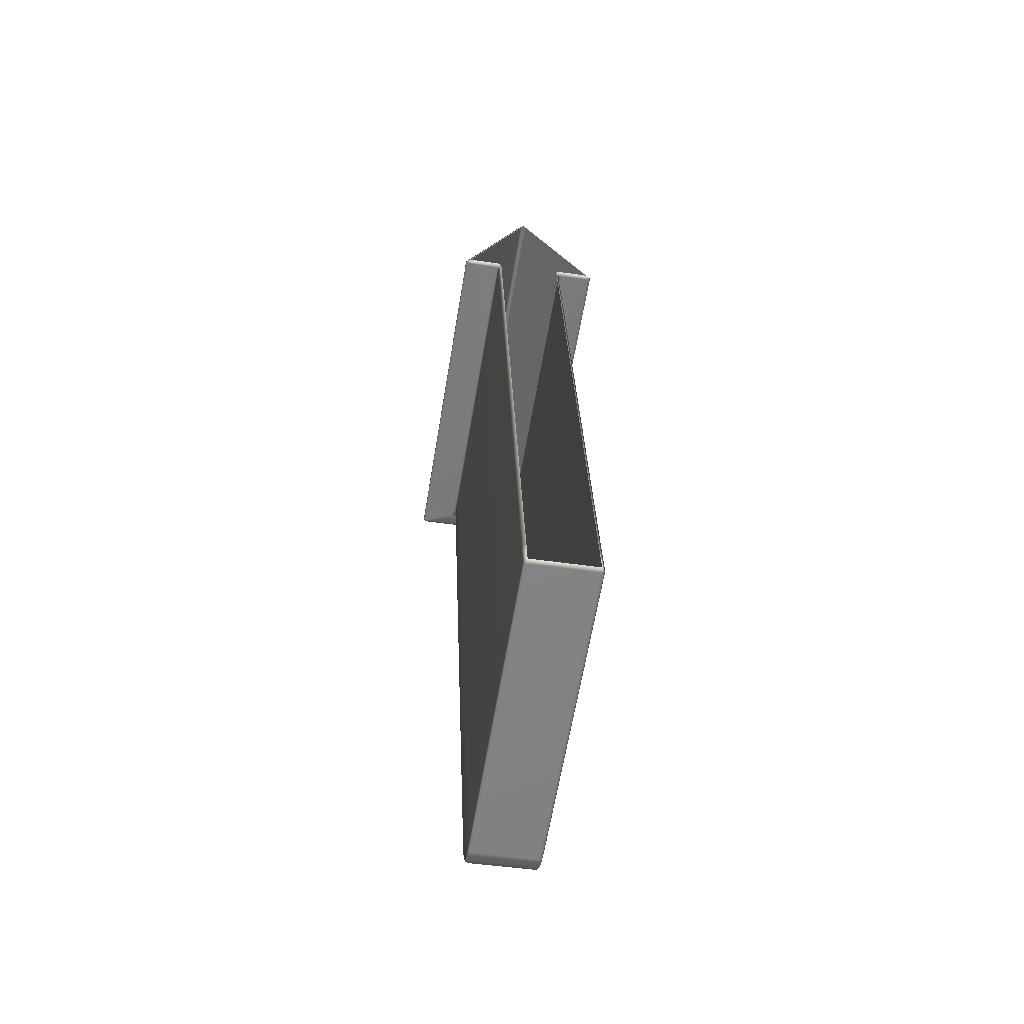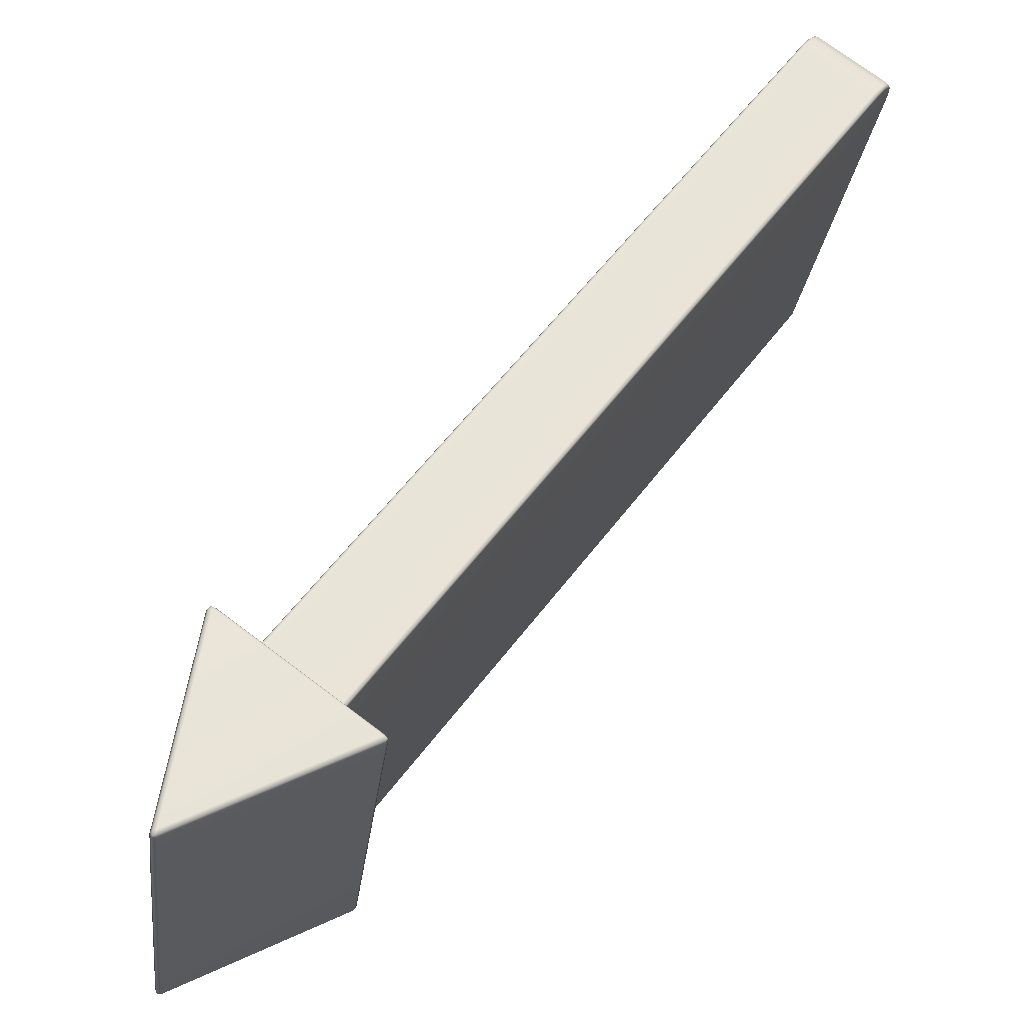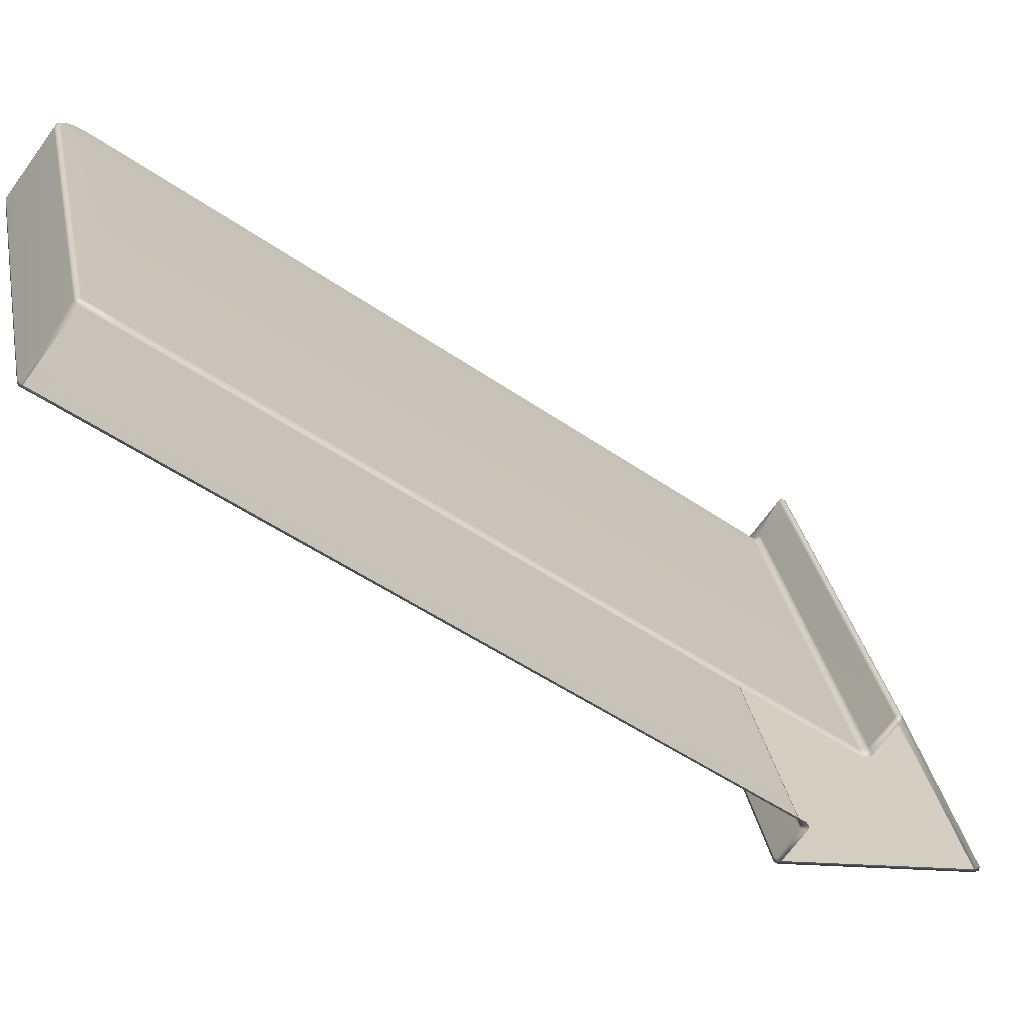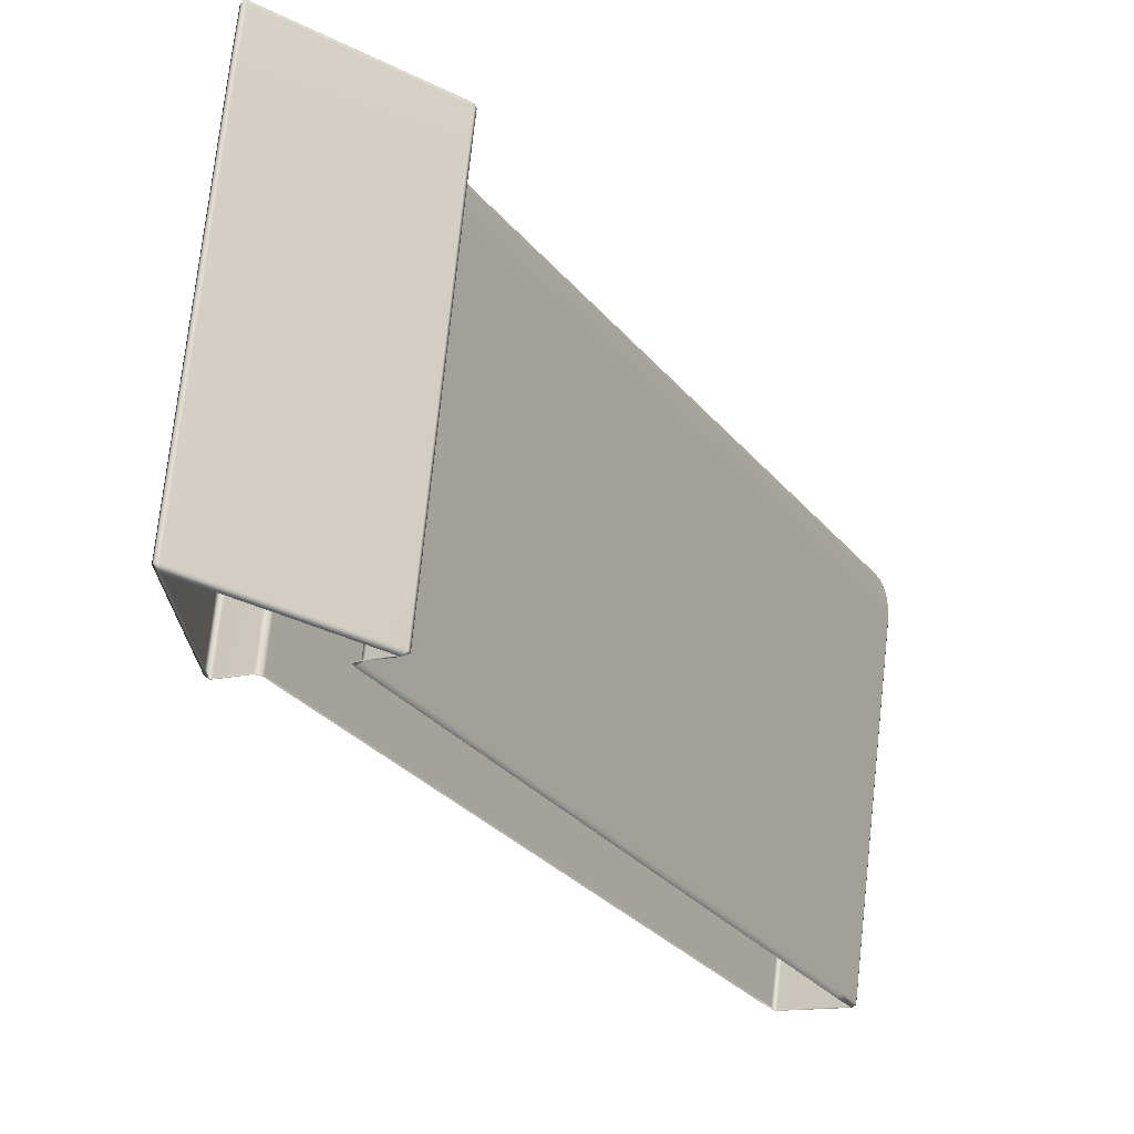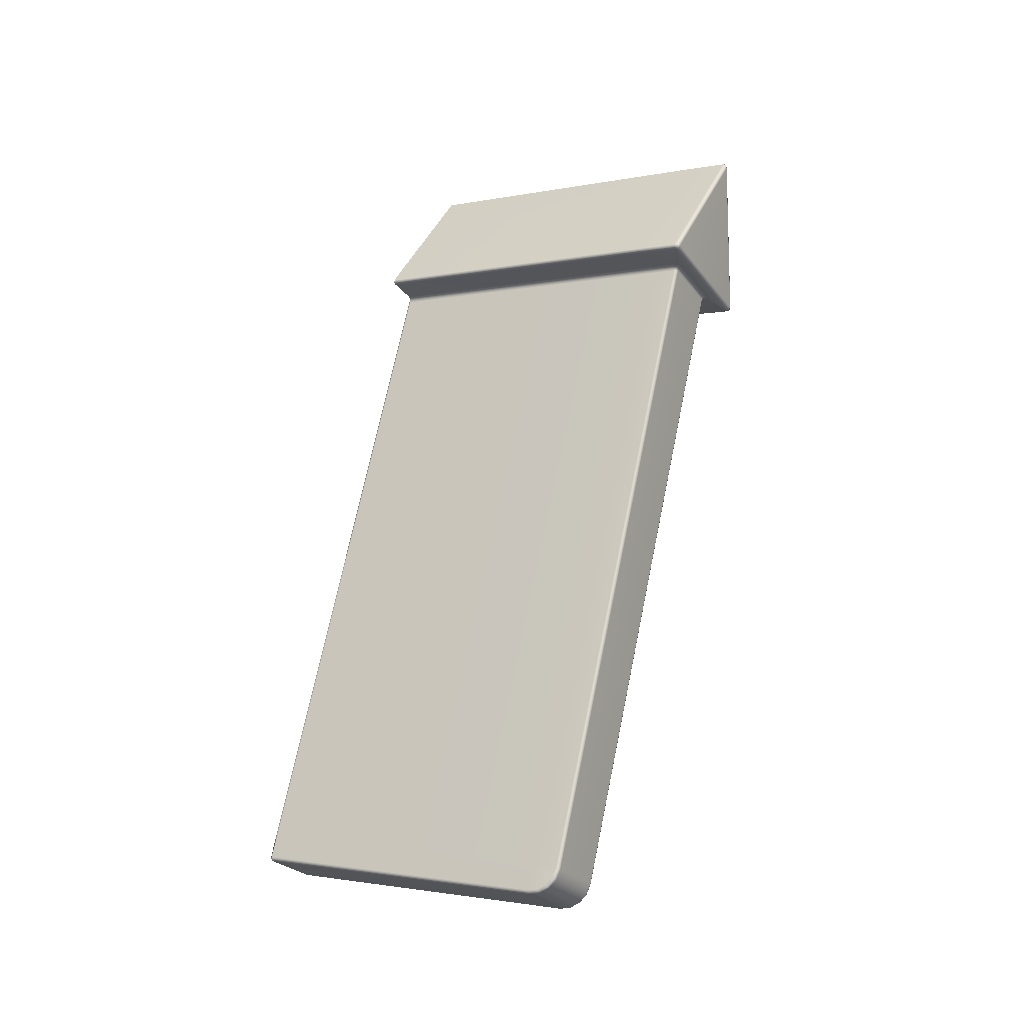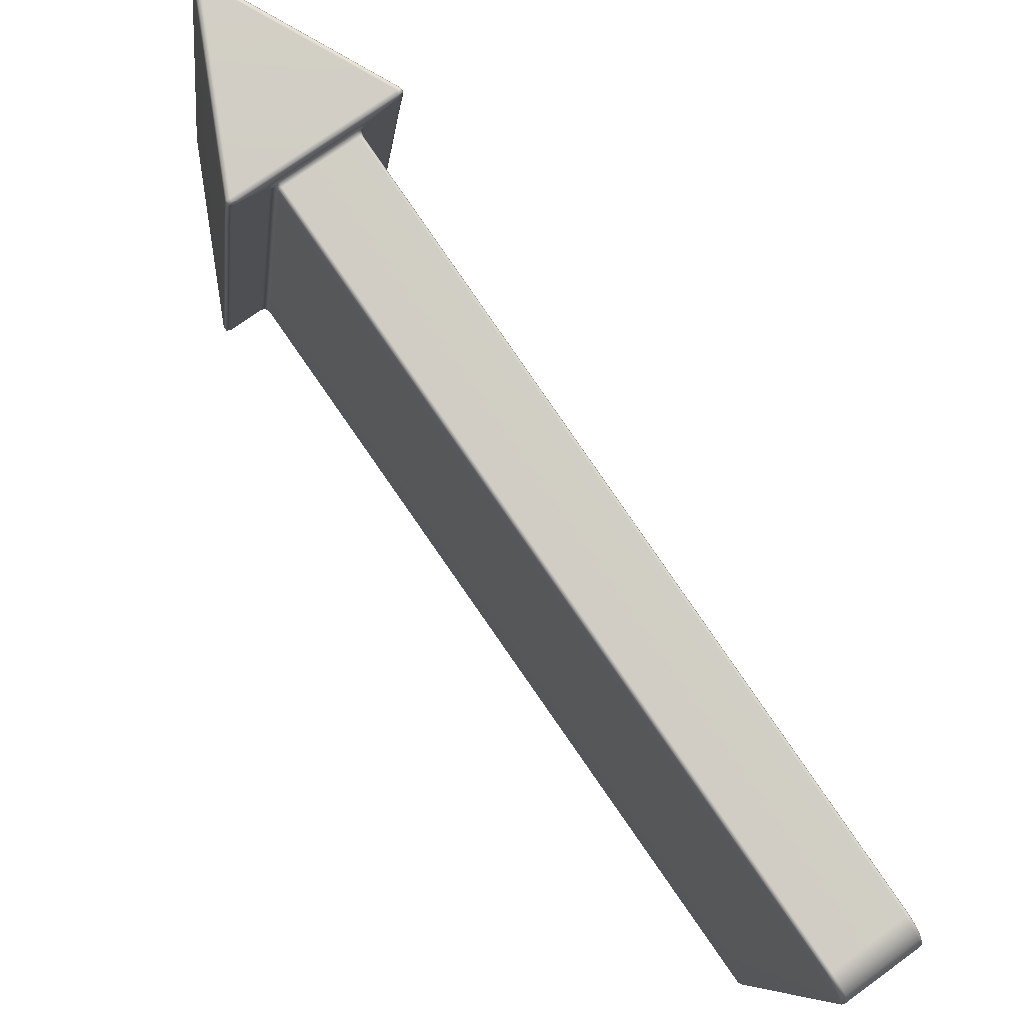
<metadata>
{"format":"obj","ext":"obj","renderer":"f3d","projection":"perspective","resolution":1024,"background":"white","views":[{"elev":-47.4,"azim":-9.5,"up":"+Z"},{"elev":72.8,"azim":37.1,"up":"+Y"},{"elev":-69.9,"azim":-126.2,"up":"+Y"},{"elev":-12.8,"azim":31.3,"up":"+Y"},{"elev":-26.0,"azim":118.6,"up":"+Z"},{"elev":71.7,"azim":143.9,"up":"+Y"}]}
</metadata>
<code>
g LM4_rigidWall010
v -0.4698 -1.575 11.41
v -0.4698 -1.635 11.33
v -0.5078 -1.58 11.38
v -0.4317 -1.58 11.38
v -0.4329 2.502 10.64
v -0.4698 2.507 10.66
v 0.498 -2.01 9.573
v 0.4336 -2.052 9.575
v 0.4961 -2.019 9.53
v 0.498 2.071 8.826
v -0.4331 3.063 10.53
v -0.4698 3.069 10.55
v -0.4698 3.095 10.53
v -0.4445 3.095 10.5
v 0.498 2.632 8.717
v 0.4795 2.669 8.707
v 0.4779 2.653 8.669
v 0.4961 2.062 8.783
v 0.4961 2.623 8.675
v 0.4585 2.058 8.763
v 0.4585 2.604 8.657
v 0.4303 2.621 8.654
v 0.458 -2.023 9.509
v 0.4336 -2.052 9.575
v 0.06163 -2.019 9.509
v 0.01835 -2.052 9.575
v 0.06376 2.056 8.759
v 0.01599 -2.023 9.49
v -0.02374 -2.057 9.554
v 0.01859 2.051 8.74
v 0.01883 2.4 8.675
v 0.064 2.413 8.692
v 0.0008535 2.442 8.668
v 0.03538 2.48 8.68
v -0.04148 2.459 8.665
v 0.3568 2.619 8.654
v -0.03249 2.507 8.675
v -0.898 2.459 8.665
v -0.907 2.507 8.675
v 0.4317 2.66 8.668
v 0.4795 2.669 8.707
v -0.9749 2.48 8.68
v -0.9404 2.442 8.668
v -1.296 2.619 8.654
v -1.004 2.413 8.692
v -0.9581 2.4 8.675
v -1.003 2.056 8.759
v -0.9581 2.051 8.74
v -1.001 -2.019 9.509
v -0.9555 -2.023 9.49
v -0.9579 -2.052 9.575
v -0.9158 -2.057 9.554
v -1.373 -2.052 9.575
v -1.398 -2.023 9.509
v -1.436 -2.019 9.53
v -1.398 2.058 8.763
v -1.398 2.604 8.657
v -1.436 2.062 8.783
v -1.37 2.621 8.654
v -1.436 2.623 8.675
v -1.437 -2.01 9.573
v -1.373 -2.052 9.575
v -0.4698 -1.635 11.33
v -0.5078 -1.58 11.38
v -1.437 2.071 8.826
v -1.417 2.653 8.669
v -0.5067 2.502 10.64
v -0.4698 -1.575 11.41
v -0.4698 2.507 10.66
v -1.437 2.632 8.717
v -0.5064 3.063 10.53
v -0.4698 3.069 10.55
v -0.4698 3.095 10.53
v -0.4951 3.095 10.5
v -1.419 2.669 8.707
v -1.371 2.66 8.668
v -1.419 2.669 8.707
v 0.4348 2.684 8.702
v -1.374 2.684 8.702
v -0.4698 3.1 10.46
v -0.4445 3.095 10.5
v -0.4951 3.095 10.5
v -0.4698 3.095 10.53
v -0.02374 -2.057 9.554
v 0.01599 -2.023 9.49
v -0.00293 -2.034 9.446
v -0.04101 -2.069 9.505
v -0.04455 -4.019 1.305
v -9.251e-05 2.041 8.696
v -9.251e-05 0.05472 0.3262
v 0.01859 2.051 8.74
v -9.251e-05 -3.965 1.294
v -0.04455 -4.093 0.9759
v -9.251e-05 2.386 8.632
v 0.01883 2.4 8.675
v -9.251e-05 -4.048 0.9619
v -0.0131 -4.061 0.9316
v -0.0131 -0.004401 -0.0316
v -9.251e-05 9.251e-05 9.251e-05
v -9.251e-05 0.1306 -0.004874
v -0.0131 0.1356 -0.0368
v -9.251e-05 0.2486 0.03911
v -0.0131 0.2659 0.01144
v -9.251e-05 0.3411 0.125
v -0.0131 0.3674 0.106
v -9.251e-05 0.3955 0.2437
v -0.0131 0.4258 0.2333
v -0.0131 2.418 8.627
v 0.0008535 2.442 8.668
v -0.04503 0.4383 0.229
v -0.04503 2.431 8.625
v -0.04148 2.459 8.665
v -0.8945 2.431 8.625
v -0.898 2.459 8.665
v -0.9404 2.442 8.668
v -0.8945 0.4383 0.229
v -0.9262 2.418 8.627
v -0.9581 2.4 8.675
v -0.9394 2.386 8.632
v -0.9581 2.051 8.74
v -0.9262 0.4258 0.2333
v -0.9394 2.041 8.696
v -0.9555 -2.023 9.49
v -0.9394 0.3955 0.2437
v -0.9394 0.05472 0.3262
v -0.9366 -2.034 9.446
v -0.9158 -2.057 9.554
v -0.8985 -2.069 9.505
v -0.8947 -4.019 1.305
v -0.9394 -3.965 1.294
v -0.8947 -4.093 0.9759
v -0.9394 0.3411 0.125
v -0.9262 0.3674 0.106
v -0.9394 -4.048 0.9619
v -0.9264 -4.061 0.9316
v -0.9262 -0.004401 -0.0316
v -0.9394 9.251e-05 9.251e-05
v -0.9394 0.1306 -0.004874
v -0.9262 0.1356 -0.0368
v -0.9394 0.2486 0.03911
v -0.9262 0.2659 0.01144
v -0.8945 0.3785 0.098
v -0.8945 0.2728 9.251e-05
v -0.9262 0.2659 0.01144
v -0.04503 0.3785 0.098
v -0.04503 0.2728 9.251e-05
v -0.0131 0.2659 0.01144
v -0.8945 0.138 -0.05004
v -0.9262 0.1356 -0.0368
v -0.04503 0.138 -0.05004
v -0.0131 0.1356 -0.0368
v -0.8945 -0.006056 -0.04484
v -0.9262 -0.004401 -0.0316
v -0.04503 -0.006056 -0.04484
v -0.0131 -0.004401 -0.0316
v -0.8947 -4.066 0.9186
v -0.9264 -4.061 0.9316
v -0.8947 -4.093 0.9759
v -0.04455 -4.093 0.9759
v -0.04455 -4.066 0.9186
v -0.0131 -4.061 0.9316
g LM4_rigidWall010_0
f 3 2 1
f 2 4 1
f 1 4 5
f 6 1 5
f 4 2 7
f 2 8 7
f 7 8 9
f 4 7 10
f 5 4 10
f 6 5 11
f 12 6 11
f 13 12 11
f 14 13 11
f 11 5 15
f 11 15 14
f 5 10 15
f 15 16 14
f 16 15 17
f 10 7 18
f 7 9 18
f 15 10 19
f 15 19 17
f 10 18 19
f 18 9 20
f 19 18 21
f 18 20 21
f 17 19 22
f 19 21 22
f 9 23 20
f 23 9 24
f 25 23 24
f 26 25 24
f 20 23 27
f 23 25 27
f 28 25 26
f 29 28 26
f 28 30 25
f 30 27 25
f 27 30 31
f 20 27 32
f 32 27 31
f 21 20 32
f 31 33 32
f 21 32 34
f 33 34 32
f 22 21 34
f 33 35 34
f 22 34 36
f 17 22 36
f 35 37 34
f 34 37 36
f 37 35 38
f 39 37 38
f 36 37 39
f 40 17 36
f 41 17 40
f 39 38 42
f 38 43 42
f 44 36 39
f 40 36 44
f 39 42 44
f 42 43 45
f 43 46 45
f 47 45 46
f 48 47 46
f 47 48 49
f 48 50 49
f 49 50 51
f 50 52 51
f 49 51 53
f 54 49 53
f 49 54 47
f 55 54 53
f 54 56 47
f 47 56 45
f 54 55 56
f 45 57 42
f 56 57 45
f 55 58 56
f 56 58 57
f 57 59 42
f 42 59 44
f 57 60 59
f 58 60 57
f 55 61 58
f 62 61 55
f 62 63 61
f 63 64 61
f 61 65 58
f 61 64 65
f 58 65 60
f 59 66 44
f 60 66 59
f 64 67 65
f 64 68 67
f 68 69 67
f 65 70 60
f 65 67 70
f 60 70 66
f 67 69 71
f 67 71 70
f 69 72 71
f 72 73 71
f 73 74 71
f 70 71 74
f 75 70 74
f 70 75 66
f 66 76 44
f 76 40 44
f 66 77 76
f 78 40 76
f 78 41 40
f 77 79 76
f 79 78 76
f 41 78 80
f 80 78 79
f 79 77 80
f 81 41 80
f 77 82 80
f 83 81 80
f 82 83 80
f 86 85 84
f 87 86 84
f 87 88 86
f 86 89 85
f 90 89 86
f 89 91 85
f 88 92 86
f 92 90 86
f 88 93 92
f 91 89 94
f 95 91 94
f 93 96 92
f 96 93 97
f 96 97 98
f 92 96 99
f 99 96 98
f 90 92 99
f 100 99 98
f 90 99 100
f 101 100 98
f 102 100 101
f 90 100 102
f 103 102 101
f 104 102 103
f 104 90 102
f 105 104 103
f 104 106 90
f 90 106 89
f 106 94 89
f 106 104 107
f 106 107 94
f 104 105 107
f 107 108 94
f 94 108 95
f 108 109 95
f 107 110 108
f 107 105 110
f 108 111 109
f 110 111 108
f 111 112 109
f 112 111 113
f 114 112 113
f 114 113 115
f 113 111 116
f 111 110 116
f 113 117 115
f 113 116 117
f 115 117 118
f 117 119 118
f 120 118 119
f 116 121 117
f 117 121 119
f 122 120 119
f 120 122 123
f 121 124 119
f 119 124 122
f 124 125 122
f 122 126 123
f 122 125 126
f 123 126 127
f 126 128 127
f 129 128 126
f 130 129 126
f 125 130 126
f 131 129 130
f 132 124 121
f 124 132 125
f 133 121 116
f 133 132 121
f 134 131 130
f 131 134 135
f 135 134 136
f 134 130 137
f 134 137 136
f 130 125 137
f 137 138 136
f 137 125 138
f 138 139 136
f 138 125 140
f 138 140 139
f 125 132 140
f 140 141 139
f 140 132 141
f 132 133 141
f 142 133 116
f 116 110 142
f 133 142 143
f 144 133 143
f 110 145 142
f 142 145 143
f 105 145 110
f 145 105 146
f 145 146 143
f 105 147 146
f 144 143 148
f 143 146 148
f 149 144 148
f 146 147 150
f 146 150 148
f 147 151 150
f 149 148 152
f 148 150 152
f 153 149 152
f 150 151 154
f 150 154 152
f 151 155 154
f 153 152 156
f 152 154 156
f 157 153 156
f 157 156 158
f 158 156 159
f 154 155 160
f 154 160 156
f 156 160 159
f 155 161 160
f 160 161 159

</code>
